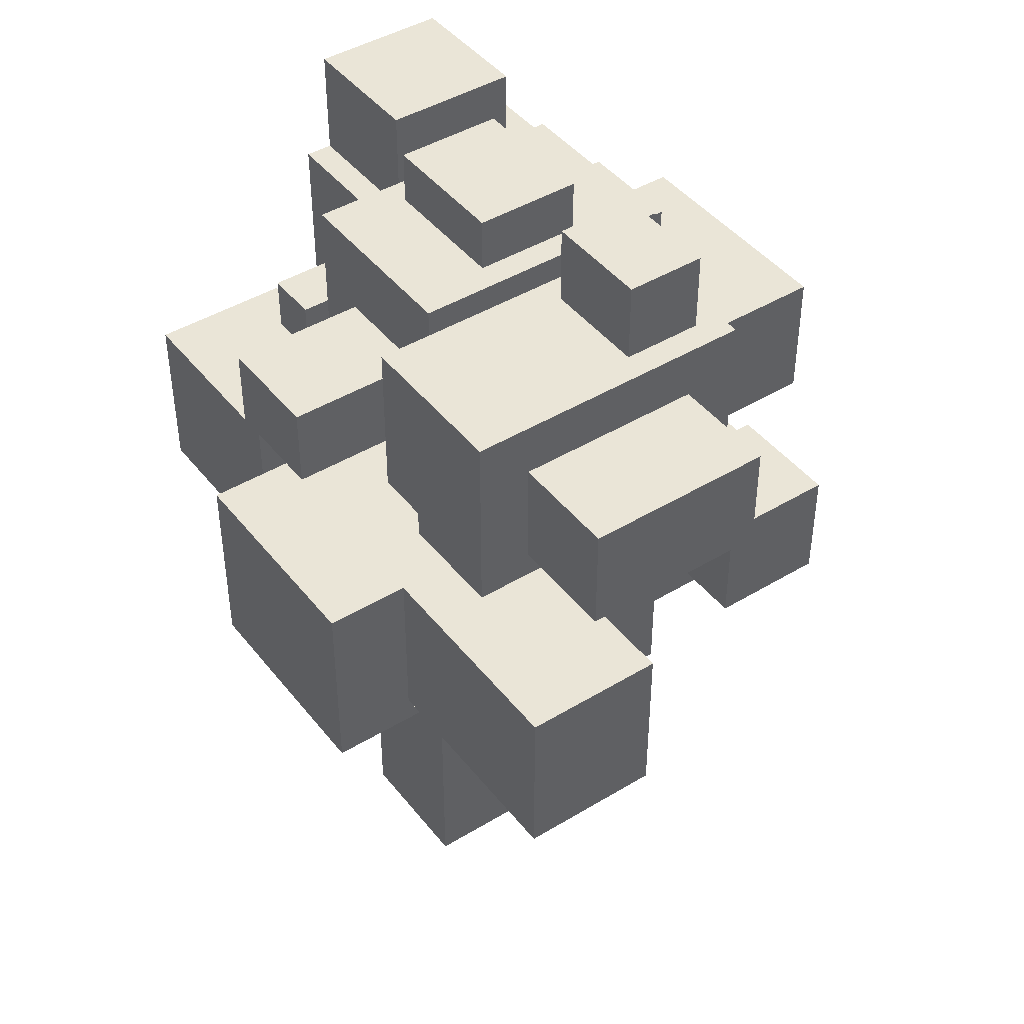
<metadata>
{"format":"obj","ext":"obj","renderer":"f3d","projection":"perspective","resolution":1024,"background":"white","views":[{"elev":44.0,"azim":-35.4,"up":"+Y"}]}
</metadata>
<code>
o
v -3.2 1.6 2
v -3.2 1.6 -1.2
v -3.2 4.4 2
v -3.2 4.4 -1.2
v -2.4 2.8 -1.2
v -2.4 2.8 -4
v -2.4 4.4 -1.2
v -2.4 5.2 0
v -2.4 5.2 -1.2
v -2.4 5.2 -1.6
v -2.4 5.2 -4
v -2.4 6.4 0
v -2.4 6.4 -1.6
v -2 2 5.2
v -2 2 2
v -2 4.4 5.2
v -2 4.4 2
v -1.2 4.4 2.8
v -1.2 4.4 2
v -1.2 4.4 1.2
v -1.2 4.8 1.2
v -1.2 4.8 0.4
v -1.2 7.2 2.8
v -1.2 7.2 0.4
v -0.8 0.4 -1.2
v -0.8 0.4 -3.2
v -0.8 1.2 -1.2
v -0.8 1.2 -2.4
v -0.8 2.8 -2.4
v -0.8 2.8 -3.2
v -0.8 5.2 -2.4
v -0.8 5.2 -3.2
v -0.8 6 -2.4
v -0.8 6 -3.2
v -0.4 -4.4 0.4
v -0.4 -4.4 -1.6
v -0.4 0.4 -1.2
v -0.4 0.4 -1.6
v -0.4 1.2 -1.2
v -0.4 1.2 -1.6
v -0.4 1.6 0.4
v -0.4 1.6 -1.2
v -0.4 2.8 -1.2
v -0.4 2.8 -1.6
v -0.4 4.4 0.4
v -0.4 4.4 -1.2
v -0.4 4.8 4.4
v -0.4 4.8 2.8
v -0.4 4.8 0.4
v -0.4 5.2 0
v -0.4 5.2 -1.2
v -0.4 5.2 -1.6
v -0.4 5.2 -2.4
v -0.4 6 -2.4
v -0.4 6.4 4.4
v -0.4 6.4 2.8
v -0.4 6.4 0
v -0.4 6.4 -1.6
v -0.4 7.2 0.4
v -0.4 7.6 0.4
v -0.4 7.6 -2.4
v 0.4 1.2 2.8
v 0.4 1.2 0.4
v 0.4 1.6 2
v 0.4 1.6 0.4
v 0.4 2 2.8
v 0.4 2 2
v 0.4 4.4 2.8
v 0.4 4.4 2
v 0.8 4 -2.4
v 0.8 4 -4.8
v 0.8 6.8 -2.4
v 0.8 6.8 -4.8
v 0.8 7.6 0
v 0.8 7.6 -2
v 0.8 8.4 0
v 0.8 8.4 -2
v 1.2 1.2 -1.6
v 1.2 1.2 -3.2
v 1.2 3.2 -1.6
v 1.2 3.2 -2.4
v 1.2 3.2 -3.2
v 1.2 6.8 -2.8
v 1.2 6.8 -4.8
v 1.2 8.4 -2.8
v 1.2 8.4 -4.8
v 1.6 7.2 2.4
v 1.6 7.2 0.8
v 1.6 8.4 2.4
v 1.6 8.4 0.8
v 2 3.6 4.4
v 2 3.6 2.8
v 2 4.8 4.4
v 2 4.8 2.8
v 3.2 4 -4.8
v 3.2 4 -6
v 3.2 6 -4.8
v 3.2 6 -6
v 4 0.4 -0.8
v 4 0.4 -1.6
v 4 3.2 0.8
v 4 3.2 -0.8
v 4 3.2 -1.6
v 4 3.2 -2.8
v 4 4.4 -0.8
v 4 4.4 -1.6
v 4 5.2 0.8
v 4 5.2 -0.4
v 4 5.2 -2
v 4 5.2 -2.8
v -0.4 2.8 -1.6
v -0.4 2.8 -2.4
v -0.4 2.8 -3.2
v -0.4 2.8 -4
v -0.4 3.2 -1.6
v -0.4 3.2 -2.4
v -0.4 4 -3.2
v -0.4 5.2 -3.2
v -0.4 5.2 -4
v 0 0.4 -1.6
v 0 0.4 -3.2
v 0 1.2 -1.6
v 0 1.2 -2.4
v 0 2 5.2
v 0 2 2
v 0 3.2 -2.4
v 0 3.2 -3.2
v 0 4.4 5.2
v 0 4.4 2.8
v 0 4.4 2
v 0.4 3.2 -2.4
v 0.4 3.2 -3.2
v 0.4 6 -2.4
v 0.4 6 -3.2
v 1.2 2 1.2
v 1.2 2 0.4
v 1.2 3.2 0.4
v 1.2 4.4 1.2
v 1.2 4.4 0.4
v 2 -4.4 0.4
v 2 -4.4 -1.6
v 2 -0.8 -0.8
v 2 -0.8 -1.6
v 2 0.4 -0.8
v 2 0.4 -1.6
v 2 1.2 2.8
v 2 1.2 0.4
v 2 1.2 -0.8
v 2 1.2 -1.6
v 2 2 1.2
v 2 2 0.4
v 2 2.4 2.8
v 2 2.4 1.2
v 2 3.2 0.4
v 2 3.2 -0.8
v 2 4.4 2.8
v 2 4.4 1.2
v 2 4.8 2.8
v 2 4.8 1.2
v 2.4 5.2 4.4
v 2.4 5.2 2.8
v 2.4 6.4 4.4
v 2.4 6.4 2.8
v 2.4 7.6 0
v 2.4 7.6 -2
v 2.4 8.4 0
v 2.4 8.4 -2
v 2.8 7.2 2.4
v 2.8 7.2 0.8
v 2.8 8.4 2.4
v 2.8 8.4 0.8
v 3.2 4 -2.4
v 3.2 4 -3.2
v 3.2 4.8 2.8
v 3.2 4.8 0.4
v 3.2 5.2 2.8
v 3.2 6 -3.2
v 3.2 6 -4.8
v 3.2 6.8 -2.4
v 3.2 6.8 -2.8
v 3.2 6.8 -4.8
v 3.2 7.2 2.8
v 3.2 7.2 0.4
v 3.2 8.4 -2.8
v 3.2 8.4 -4.8
v 3.6 1.2 -0.8
v 3.6 1.2 -3.2
v 3.6 3.2 0.4
v 3.6 3.2 -0.8
v 3.6 3.2 -2.4
v 3.6 3.2 -3.2
v 3.6 3.6 4.4
v 3.6 3.6 2.8
v 3.6 4.4 2.8
v 3.6 5.2 4.4
v 3.6 5.2 2.8
v 3.6 5.2 -0.4
v 3.6 5.2 -2
v 3.6 6.8 -0.4
v 3.6 6.8 -2
v 3.6 7.6 0.4
v 3.6 7.6 -2.4
v 4 2.4 2.8
v 4 2.4 1.2
v 4 4.4 2.8
v 4 4.4 1.2
v 4.4 5.2 -0.4
v 4.4 5.2 -2
v 4.4 6.8 -0.4
v 4.4 6.8 -2
v 4.8 4 -3.2
v 4.8 4 -6
v 4.8 6 -3.2
v 4.8 6 -6
v 5.2 -0.8 -0.8
v 5.2 -0.8 -1.6
v 5.2 3.2 -0.8
v 5.2 3.2 -1.6
v 6.4 3.2 0.8
v 6.4 3.2 -2.8
v 6.4 5.2 0.8
v 6.4 5.2 -2.8
v -2 2 5.2
v -2 4.4 5.2
v 0 2 5.2
v 0 4.4 5.2
v -0.4 4.8 4.4
v -0.4 6.4 4.4
v 2 3.6 4.4
v 2 4.8 4.4
v 2.4 5.2 4.4
v 2.4 6.4 4.4
v 3.6 3.6 4.4
v 3.6 5.2 4.4
v -1.2 4.4 2.8
v -1.2 7.2 2.8
v -0.4 4.8 2.8
v -0.4 6.4 2.8
v 0 4.4 2.8
v 0.4 1.2 2.8
v 0.4 2 2.8
v 0.4 4.4 2.8
v 1.2 2 2.8
v 1.2 4.4 2.8
v 1.2 4.8 2.8
v 1.2 6.4 2.8
v 1.2 7.2 2.8
v 2 1.2 2.8
v 2 2.4 2.8
v 2 3.6 2.8
v 2 4.8 2.8
v 2.4 5.2 2.8
v 2.4 6.4 2.8
v 3.2 5.2 2.8
v 3.2 7.2 2.8
v 3.6 3.6 2.8
v 3.6 4.4 2.8
v 4 2.4 2.8
v 4 4.4 2.8
v 1.6 7.2 2.4
v 1.6 8.4 2.4
v 2.8 7.2 2.4
v 2.8 8.4 2.4
v -3.2 1.6 2
v -3.2 4.4 2
v -2 2 2
v -2 4.4 2
v 0 2 2
v 0 4.4 2
v 0.4 1.6 2
v 0.4 2 2
v 0.4 4.4 2
v 4 3.2 0.8
v 4 5.2 0.8
v 6.4 3.2 0.8
v 6.4 5.2 0.8
v -0.4 -4.4 0.4
v -0.4 1.6 0.4
v -0.4 4.4 0.4
v -0.4 4.8 0.4
v -0.4 7.2 0.4
v -0.4 7.6 0.4
v 0.4 1.2 0.4
v 0.4 1.6 0.4
v 0.4 4.4 0.4
v 1.2 2 0.4
v 1.2 3.2 0.4
v 1.2 4.4 0.4
v 1.2 4.8 0.4
v 1.2 7.2 0.4
v 2 -4.4 0.4
v 2 1.2 0.4
v 2 2 0.4
v 2 3.2 0.4
v 3.2 4.8 0.4
v 3.2 7.2 0.4
v 3.6 3.2 0.4
v 3.6 7.6 0.4
v -2.4 5.2 0
v -2.4 6.4 0
v -0.4 5.2 0
v -0.4 6.4 0
v 0.8 7.6 0
v 0.8 8.4 0
v 2.4 7.6 0
v 2.4 8.4 0
v 3.6 5.2 -0.4
v 3.6 6.8 -0.4
v 4 5.2 -0.4
v 4.4 5.2 -0.4
v 4.4 6.8 -0.4
v 2 -0.8 -0.8
v 2 0.4 -0.8
v 2 1.2 -0.8
v 2 3.2 -0.8
v 3.6 1.2 -0.8
v 3.6 3.2 -0.8
v 4 0.4 -0.8
v 4 3.2 -0.8
v 5.2 -0.8 -0.8
v 5.2 3.2 -0.8
v -2.4 4.4 -1.2
v -2.4 5.2 -1.2
v -0.8 0.4 -1.2
v -0.8 1.2 -1.2
v -0.4 0.4 -1.2
v -0.4 1.2 -1.2
v -0.4 4.4 -1.2
v -0.4 5.2 -1.2
v -0.8 1.2 -2.4
v -0.8 2.8 -2.4
v -0.8 5.2 -2.4
v -0.8 6 -2.4
v -0.4 2.8 -2.4
v -0.4 3.2 -2.4
v -0.4 5.2 -2.4
v -0.4 6 -2.4
v 0 1.2 -2.4
v 0 3.2 -2.4
v 1.2 6.8 -2.8
v 1.2 8.4 -2.8
v 3.2 6.8 -2.8
v 3.2 8.4 -2.8
v 3.2 4 -3.2
v 3.2 6 -3.2
v 4.8 4 -3.2
v 4.8 6 -3.2
v 2 4.4 2.8
v 2 4.8 2.8
v 3.2 4.8 2.8
v 3.2 5.2 2.8
v 3.6 4.4 2.8
v 3.6 5.2 2.8
v -1.2 4.4 1.2
v -1.2 4.8 1.2
v 0.4 4.4 1.2
v 1.2 2 1.2
v 1.2 4.4 1.2
v 1.2 4.8 1.2
v 2 2 1.2
v 2 2.4 1.2
v 2 4.4 1.2
v 2 4.8 1.2
v 4 2.4 1.2
v 4 4.4 1.2
v 1.6 7.2 0.8
v 1.6 8.4 0.8
v 2.8 7.2 0.8
v 2.8 8.4 0.8
v -1.2 4.8 0.4
v -1.2 7.2 0.4
v -0.4 4.8 0.4
v -0.4 7.2 0.4
v -3.2 1.6 -1.2
v -3.2 4.4 -1.2
v -2.4 2.8 -1.2
v -2.4 4.4 -1.2
v -0.4 1.6 -1.2
v -0.4 2.8 -1.2
v -2.4 5.2 -1.6
v -2.4 6.4 -1.6
v -0.4 -4.4 -1.6
v -0.4 0.4 -1.6
v -0.4 1.2 -1.6
v -0.4 2.8 -1.6
v -0.4 3.2 -1.6
v -0.4 5.2 -1.6
v -0.4 6.4 -1.6
v 0 0.4 -1.6
v 0 1.2 -1.6
v 1.2 1.2 -1.6
v 1.2 3.2 -1.6
v 2 -4.4 -1.6
v 2 -0.8 -1.6
v 2 0.4 -1.6
v 2 1.2 -1.6
v 4 0.4 -1.6
v 4 3.2 -1.6
v 5.2 -0.8 -1.6
v 5.2 3.2 -1.6
v 0.8 7.6 -2
v 0.8 8.4 -2
v 2.4 7.6 -2
v 2.4 8.4 -2
v 3.6 5.2 -2
v 3.6 6.8 -2
v 4 5.2 -2
v 4.4 5.2 -2
v 4.4 6.8 -2
v -0.4 6 -2.4
v -0.4 7.6 -2.4
v 0.4 3.2 -2.4
v 0.4 6 -2.4
v 0.8 4 -2.4
v 0.8 6.8 -2.4
v 1.2 3.2 -2.4
v 3.2 4 -2.4
v 3.2 6.8 -2.4
v 3.6 3.2 -2.4
v 3.6 7.6 -2.4
v 4 3.2 -2.8
v 4 5.2 -2.8
v 6.4 3.2 -2.8
v 6.4 5.2 -2.8
v -0.8 0.4 -3.2
v -0.8 2.8 -3.2
v -0.8 5.2 -3.2
v -0.8 6 -3.2
v -0.4 2.8 -3.2
v -0.4 4 -3.2
v -0.4 5.2 -3.2
v 0 0.4 -3.2
v 0 3.2 -3.2
v 0 4 -3.2
v 0.4 3.2 -3.2
v 0.4 6 -3.2
v 1.2 1.2 -3.2
v 1.2 3.2 -3.2
v 3.6 1.2 -3.2
v 3.6 3.2 -3.2
v -2.4 2.8 -4
v -2.4 5.2 -4
v -0.4 2.8 -4
v -0.4 5.2 -4
v 0.8 4 -4.8
v 0.8 6.8 -4.8
v 1.2 6.8 -4.8
v 1.2 8.4 -4.8
v 3.2 4 -4.8
v 3.2 6 -4.8
v 3.2 6.8 -4.8
v 3.2 8.4 -4.8
v 3.2 4 -6
v 3.2 6 -6
v 4.8 4 -6
v 4.8 6 -6
v -0.4 -4.4 0.4
v 2 -4.4 0.4
v -0.4 -4.4 -1.6
v 2 -4.4 -1.6
v 2 -0.8 -0.8
v 5.2 -0.8 -0.8
v 2 -0.8 -1.6
v 5.2 -0.8 -1.6
v -0.8 0.4 -1.2
v -0.4 0.4 -1.2
v -0.4 0.4 -1.6
v 0 0.4 -1.6
v -0.8 0.4 -3.2
v 0 0.4 -3.2
v 0.4 1.2 2.8
v 2 1.2 2.8
v 0.4 1.2 0.4
v 2 1.2 0.4
v 2 1.2 -0.8
v 3.6 1.2 -0.8
v 1.2 1.2 -1.6
v 2 1.2 -1.6
v 1.2 1.2 -3.2
v 3.6 1.2 -3.2
v -3.2 1.6 2
v 0.4 1.6 2
v -0.4 1.6 0.4
v 0.4 1.6 0.4
v -3.2 1.6 -1.2
v -0.4 1.6 -1.2
v -2 2 5.2
v 0 2 5.2
v -2 2 2
v 0 2 2
v 2 2.4 2.8
v 4 2.4 2.8
v 2 2.4 1.2
v 4 2.4 1.2
v -2.4 2.8 -1.2
v -0.4 2.8 -1.2
v -0.4 2.8 -1.6
v -0.8 2.8 -2.4
v -0.4 2.8 -2.4
v -0.8 2.8 -3.2
v -0.4 2.8 -3.2
v -2.4 2.8 -4
v -0.4 2.8 -4
v 4 3.2 0.8
v 6.4 3.2 0.8
v 2 3.2 0.4
v 3.6 3.2 0.4
v 2 3.2 -0.8
v 3.6 3.2 -0.8
v 4 3.2 -0.8
v 5.2 3.2 -0.8
v -0.4 3.2 -1.6
v 1.2 3.2 -1.6
v 4 3.2 -1.6
v 5.2 3.2 -1.6
v -0.4 3.2 -2.4
v 0 3.2 -2.4
v 0.4 3.2 -2.4
v 1.2 3.2 -2.4
v 4 3.2 -2.8
v 6.4 3.2 -2.8
v 0 3.2 -3.2
v 0.4 3.2 -3.2
v 2 3.6 4.4
v 3.6 3.6 4.4
v 2 3.6 2.8
v 3.6 3.6 2.8
v 0.8 4 -2.4
v 3.2 4 -2.4
v 3.2 4 -3.2
v 4.8 4 -3.2
v 0.8 4 -4.8
v 3.2 4 -4.8
v 3.2 4 -6
v 4.8 4 -6
v 0 4.4 2.8
v 0.4 4.4 2.8
v 0 4.4 2
v 0.4 4.4 2
v -0.4 4.8 4.4
v 2 4.8 4.4
v -0.4 4.8 2.8
v 1.2 4.8 2.8
v 2 4.8 2.8
v 3.2 4.8 2.8
v -1.2 4.8 1.2
v 1.2 4.8 1.2
v 2 4.8 1.2
v -1.2 4.8 0.4
v -0.4 4.8 0.4
v 1.2 4.8 0.4
v 3.2 4.8 0.4
v -2.4 5.2 0
v -0.4 5.2 0
v 3.6 5.2 -0.4
v 4 5.2 -0.4
v -2.4 5.2 -1.2
v -0.4 5.2 -1.2
v 3.6 5.2 -2
v 4 5.2 -2
v 2 0.4 -0.8
v 4 0.4 -0.8
v 2 0.4 -1.6
v 4 0.4 -1.6
v -0.8 1.2 -1.2
v -0.4 1.2 -1.2
v -0.4 1.2 -1.6
v 0 1.2 -1.6
v -0.8 1.2 -2.4
v 0 1.2 -2.4
v 1.2 2 1.2
v 2 2 1.2
v 1.2 2 0.4
v 2 2 0.4
v 1.2 3.2 -2.4
v 3.6 3.2 -2.4
v 1.2 3.2 -3.2
v 3.6 3.2 -3.2
v -2 4.4 5.2
v 0 4.4 5.2
v -1.2 4.4 2.8
v 0 4.4 2.8
v 2 4.4 2.8
v 3.6 4.4 2.8
v 4 4.4 2.8
v -3.2 4.4 2
v -2 4.4 2
v -1.2 4.4 2
v -1.2 4.4 1.2
v 0.4 4.4 1.2
v 1.2 4.4 1.2
v 2 4.4 1.2
v 4 4.4 1.2
v -0.4 4.4 0.4
v 0.4 4.4 0.4
v 1.2 4.4 0.4
v -3.2 4.4 -1.2
v -2.4 4.4 -1.2
v -0.4 4.4 -1.2
v 2.4 5.2 4.4
v 3.6 5.2 4.4
v 2.4 5.2 2.8
v 3.2 5.2 2.8
v 3.6 5.2 2.8
v 4 5.2 0.8
v 6.4 5.2 0.8
v 4 5.2 -0.4
v 4.4 5.2 -0.4
v -2.4 5.2 -1.6
v -0.4 5.2 -1.6
v 4 5.2 -2
v 4.4 5.2 -2
v -0.8 5.2 -2.4
v -0.4 5.2 -2.4
v 4 5.2 -2.8
v 6.4 5.2 -2.8
v -0.8 5.2 -3.2
v -0.4 5.2 -3.2
v -2.4 5.2 -4
v -0.4 5.2 -4
v -0.8 6 -2.4
v -0.4 6 -2.4
v 0.4 6 -2.4
v -0.8 6 -3.2
v 0.4 6 -3.2
v 3.2 6 -3.2
v 4.8 6 -3.2
v 3.2 6 -4.8
v 3.2 6 -6
v 4.8 6 -6
v -0.4 6.4 4.4
v 2.4 6.4 4.4
v -0.4 6.4 2.8
v 1.2 6.4 2.8
v 2.4 6.4 2.8
v -2.4 6.4 0
v -0.4 6.4 0
v -2.4 6.4 -1.6
v -0.4 6.4 -1.6
v 3.6 6.8 -0.4
v 4.4 6.8 -0.4
v 3.6 6.8 -2
v 4.4 6.8 -2
v 0.8 6.8 -2.4
v 3.2 6.8 -2.4
v 1.2 6.8 -2.8
v 3.2 6.8 -2.8
v 0.8 6.8 -4.8
v 1.2 6.8 -4.8
v -1.2 7.2 2.8
v 1.2 7.2 2.8
v 3.2 7.2 2.8
v 1.6 7.2 2.4
v 2.8 7.2 2.4
v 1.6 7.2 0.8
v 2.8 7.2 0.8
v -1.2 7.2 0.4
v -0.4 7.2 0.4
v 1.2 7.2 0.4
v 3.2 7.2 0.4
v -0.4 7.6 0.4
v 3.6 7.6 0.4
v 0.8 7.6 0
v 2.4 7.6 0
v 0.8 7.6 -2
v 2.4 7.6 -2
v -0.4 7.6 -2.4
v 3.6 7.6 -2.4
v 1.6 8.4 2.4
v 2.8 8.4 2.4
v 1.6 8.4 0.8
v 2.8 8.4 0.8
v 0.8 8.4 0
v 2.4 8.4 0
v 0.8 8.4 -2
v 2.4 8.4 -2
v 1.2 8.4 -2.8
v 3.2 8.4 -2.8
v 1.2 8.4 -4.8
v 3.2 8.4 -4.8
f 3 2 1
f 4 2 3
f 7 6 5
f 9 6 7
f 10 6 9
f 11 6 10
f 12 9 8
f 12 10 9
f 13 10 12
f 16 15 14
f 17 15 16
f 21 19 18
f 21 20 19
f 23 21 18
f 23 22 21
f 24 22 23
f 27 26 25
f 28 26 27
f 29 26 28
f 30 26 29
f 33 32 31
f 34 32 33
f 37 36 35
f 38 36 37
f 39 37 35
f 41 39 35
f 41 40 39
f 42 40 41
f 43 40 42
f 44 40 43
f 49 46 45
f 50 46 49
f 51 46 50
f 54 53 52
f 55 48 47
f 56 48 55
f 57 50 49
f 58 54 52
f 59 58 57
f 59 57 49
f 60 58 59
f 61 54 58
f 61 58 60
f 64 63 62
f 65 63 64
f 66 64 62
f 67 64 66
f 68 67 66
f 69 67 68
f 72 71 70
f 73 71 72
f 76 75 74
f 77 75 76
f 80 79 78
f 81 79 80
f 82 79 81
f 85 84 83
f 86 84 85
f 89 88 87
f 90 88 89
f 93 92 91
f 94 92 93
f 97 96 95
f 98 96 97
f 102 100 99
f 103 100 102
f 105 102 101
f 105 103 102
f 106 104 103
f 106 103 105
f 107 105 101
f 107 106 105
f 108 106 107
f 109 104 106
f 109 106 108
f 110 104 109
f 111 112 115
f 115 112 116
f 113 114 117
f 117 114 118
f 118 114 119
f 120 121 122
f 122 121 123
f 123 121 126
f 126 121 127
f 124 125 128
f 128 125 129
f 129 125 130
f 131 132 133
f 133 132 134
f 135 136 137
f 135 137 138
f 138 137 139
f 140 141 142
f 142 141 143
f 140 142 144
f 140 144 147
f 144 145 147
f 147 145 148
f 148 145 149
f 146 147 150
f 147 148 150
f 150 148 151
f 146 150 152
f 152 150 153
f 151 148 154
f 154 148 155
f 156 157 158
f 158 157 159
f 160 161 162
f 162 161 163
f 164 165 166
f 166 165 167
f 168 169 170
f 170 169 171
f 174 175 176
f 172 173 177
f 172 177 179
f 177 178 179
f 179 178 180
f 180 178 181
f 176 175 182
f 182 175 183
f 180 181 184
f 184 181 185
f 186 187 189
f 189 187 190
f 190 187 191
f 192 193 194
f 192 194 195
f 195 194 196
f 188 189 197
f 189 190 197
f 197 190 198
f 188 197 199
f 198 190 200
f 188 199 201
f 199 200 201
f 200 190 202
f 201 200 202
f 203 204 205
f 205 204 206
f 207 208 209
f 209 208 210
f 211 212 213
f 213 212 214
f 215 216 217
f 217 216 218
f 219 220 221
f 221 220 222
f 225 224 223
f 226 224 225
f 230 228 227
f 231 228 230
f 231 230 229
f 232 228 231
f 233 231 229
f 234 231 233
f 237 236 235
f 238 236 237
f 239 237 235
f 242 237 239
f 243 241 240
f 243 242 241
f 244 237 242
f 244 242 243
f 245 237 244
f 246 236 238
f 247 236 246
f 248 245 244
f 248 243 240
f 248 244 243
f 249 245 248
f 250 245 249
f 251 245 250
f 253 247 246
f 254 253 252
f 255 247 253
f 255 253 254
f 256 250 249
f 258 256 249
f 258 257 256
f 259 257 258
f 262 261 260
f 263 261 262
f 266 265 264
f 267 265 266
f 268 266 264
f 270 268 264
f 270 269 268
f 271 269 270
f 272 269 271
f 275 274 273
f 276 274 275
f 283 278 277
f 284 278 283
f 285 280 279
f 288 280 285
f 289 280 288
f 290 282 281
f 291 283 277
f 292 283 291
f 293 287 286
f 294 289 288
f 294 287 293
f 294 288 287
f 295 289 294
f 296 282 290
f 297 295 294
f 297 296 295
f 298 282 296
f 298 296 297
f 301 300 299
f 302 300 301
f 305 304 303
f 306 304 305
f 309 308 307
f 310 308 309
f 311 308 310
f 316 315 314
f 317 315 316
f 318 313 312
f 320 318 312
f 320 319 318
f 321 319 320
f 326 325 324
f 327 325 326
f 328 323 322
f 329 323 328
f 334 331 330
f 336 333 332
f 337 333 336
f 338 335 334
f 338 334 330
f 339 335 338
f 342 341 340
f 343 341 342
f 346 345 344
f 347 345 346
f 348 349 350
f 348 350 352
f 350 351 352
f 352 351 353
f 354 355 356
f 356 355 358
f 358 355 359
f 357 358 360
f 358 359 360
f 360 359 361
f 361 359 362
f 362 359 363
f 361 362 364
f 364 362 365
f 366 367 368
f 368 367 369
f 370 371 372
f 372 371 373
f 374 375 376
f 376 375 377
f 374 376 378
f 378 376 379
f 380 381 387
f 387 381 388
f 382 383 389
f 385 386 390
f 384 385 390
f 390 386 391
f 389 390 391
f 391 386 392
f 382 389 393
f 389 391 393
f 393 391 394
f 394 391 395
f 395 391 396
f 394 395 397
f 394 397 399
f 397 398 399
f 399 398 400
f 401 402 403
f 403 402 404
f 405 406 407
f 407 406 408
f 408 406 409
f 410 411 413
f 412 413 414
f 413 411 415
f 414 413 415
f 412 414 416
f 416 414 417
f 415 411 418
f 416 417 419
f 417 418 419
f 418 411 420
f 419 418 420
f 421 422 423
f 423 422 424
f 425 426 429
f 427 428 431
f 429 430 432
f 425 429 432
f 432 430 433
f 430 431 434
f 433 430 434
f 433 434 435
f 434 431 436
f 435 434 436
f 431 428 436
f 437 438 439
f 439 438 440
f 441 442 443
f 443 442 444
f 445 446 447
f 445 447 449
f 449 447 450
f 447 448 451
f 450 447 451
f 451 448 452
f 453 454 455
f 455 454 456
f 459 458 457
f 460 458 459
f 463 462 461
f 464 462 463
f 467 466 465
f 469 467 465
f 469 468 467
f 470 468 469
f 473 472 471
f 474 472 473
f 478 476 475
f 479 478 477
f 480 476 478
f 480 478 479
f 483 482 481
f 484 482 483
f 485 483 481
f 486 483 485
f 489 488 487
f 490 488 489
f 493 492 491
f 494 492 493
f 497 496 495
f 498 497 495
f 499 497 498
f 500 498 495
f 502 500 495
f 502 501 500
f 503 501 502
f 508 507 506
f 509 507 508
f 510 505 504
f 511 505 510
f 515 505 511
f 516 513 512
f 517 513 516
f 518 513 517
f 519 513 518
f 520 515 514
f 521 505 515
f 521 515 520
f 522 518 517
f 523 518 522
f 526 525 524
f 527 525 526
f 530 529 528
f 532 530 528
f 533 531 530
f 533 530 532
f 534 531 533
f 535 531 534
f 538 537 536
f 539 537 538
f 542 541 540
f 543 541 542
f 544 541 543
f 548 545 544
f 549 547 546
f 550 547 549
f 551 548 547
f 551 547 550
f 552 545 548
f 552 548 551
f 557 554 553
f 558 554 557
f 559 556 555
f 560 556 559
f 561 562 563
f 563 562 564
f 565 566 567
f 565 567 569
f 567 568 569
f 569 568 570
f 571 572 573
f 573 572 574
f 575 576 577
f 577 576 578
f 579 580 581
f 581 580 582
f 579 581 587
f 587 581 588
f 586 587 589
f 587 588 589
f 583 584 592
f 584 585 592
f 592 585 593
f 589 590 594
f 590 591 595
f 594 590 595
f 595 591 596
f 589 594 597
f 586 589 597
f 597 594 598
f 598 594 599
f 600 601 602
f 602 601 603
f 603 601 604
f 605 606 607
f 607 606 608
f 608 606 612
f 609 610 613
f 613 610 614
f 611 612 615
f 612 606 616
f 615 612 616
f 609 613 617
f 609 617 619
f 617 618 619
f 619 618 620
f 621 622 624
f 622 623 624
f 624 623 625
f 626 627 628
f 628 627 629
f 629 627 630
f 631 632 633
f 633 632 634
f 634 632 635
f 636 637 638
f 638 637 639
f 640 641 642
f 642 641 643
f 644 645 646
f 646 645 647
f 644 646 648
f 648 646 649
f 651 652 653
f 653 652 654
f 651 653 655
f 654 652 656
f 650 651 657
f 657 651 658
f 655 656 659
f 658 651 659
f 651 655 659
f 656 652 660
f 659 656 660
f 661 662 663
f 663 662 664
f 661 663 665
f 664 662 666
f 661 665 667
f 665 666 667
f 666 662 668
f 667 666 668
f 669 670 671
f 671 670 672
f 673 674 675
f 675 674 676
f 677 678 679
f 679 678 680

</code>
